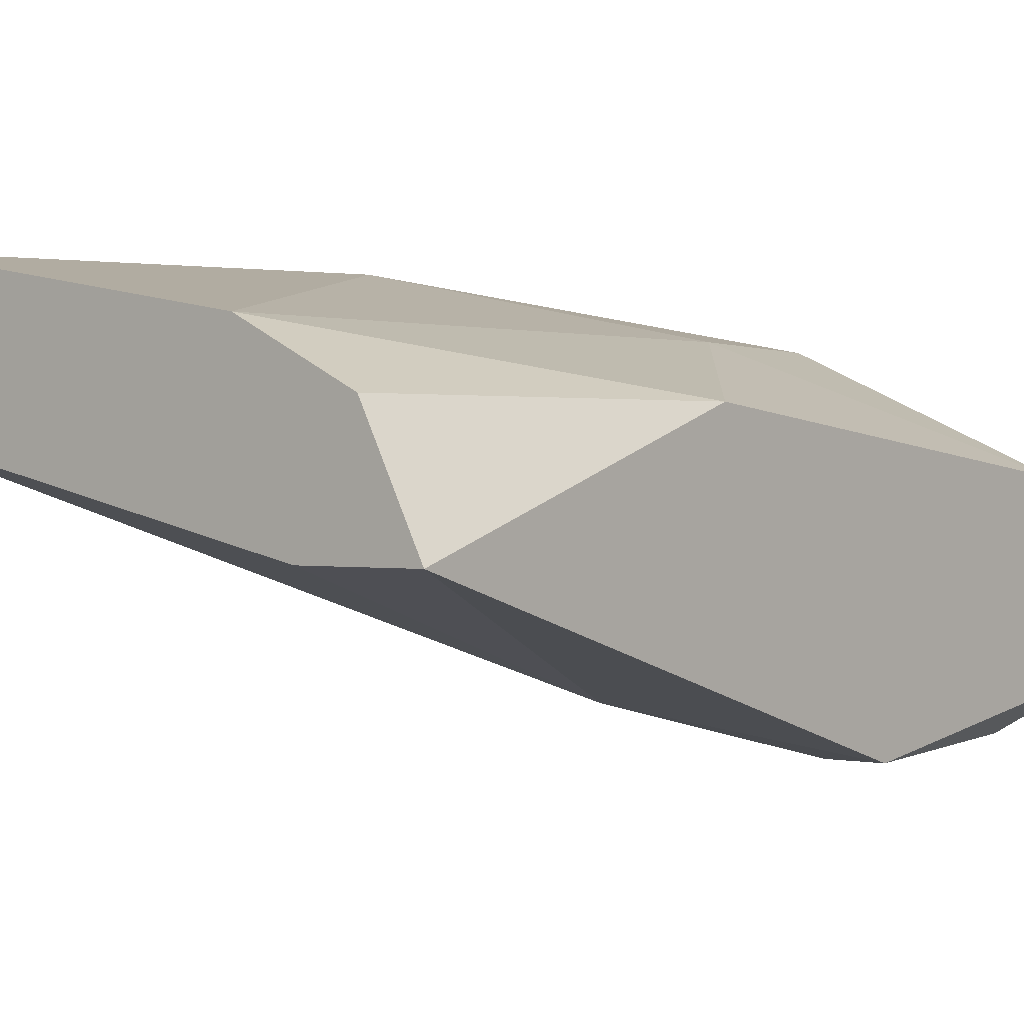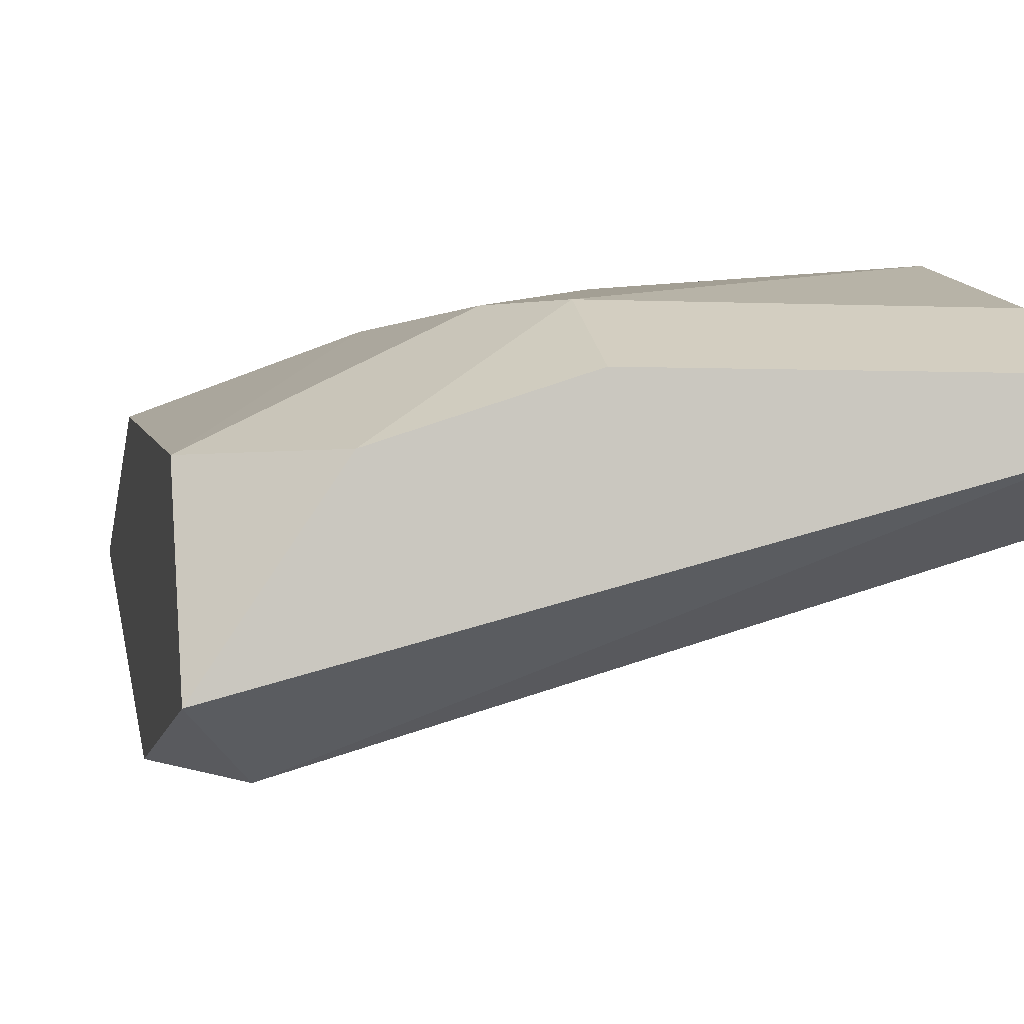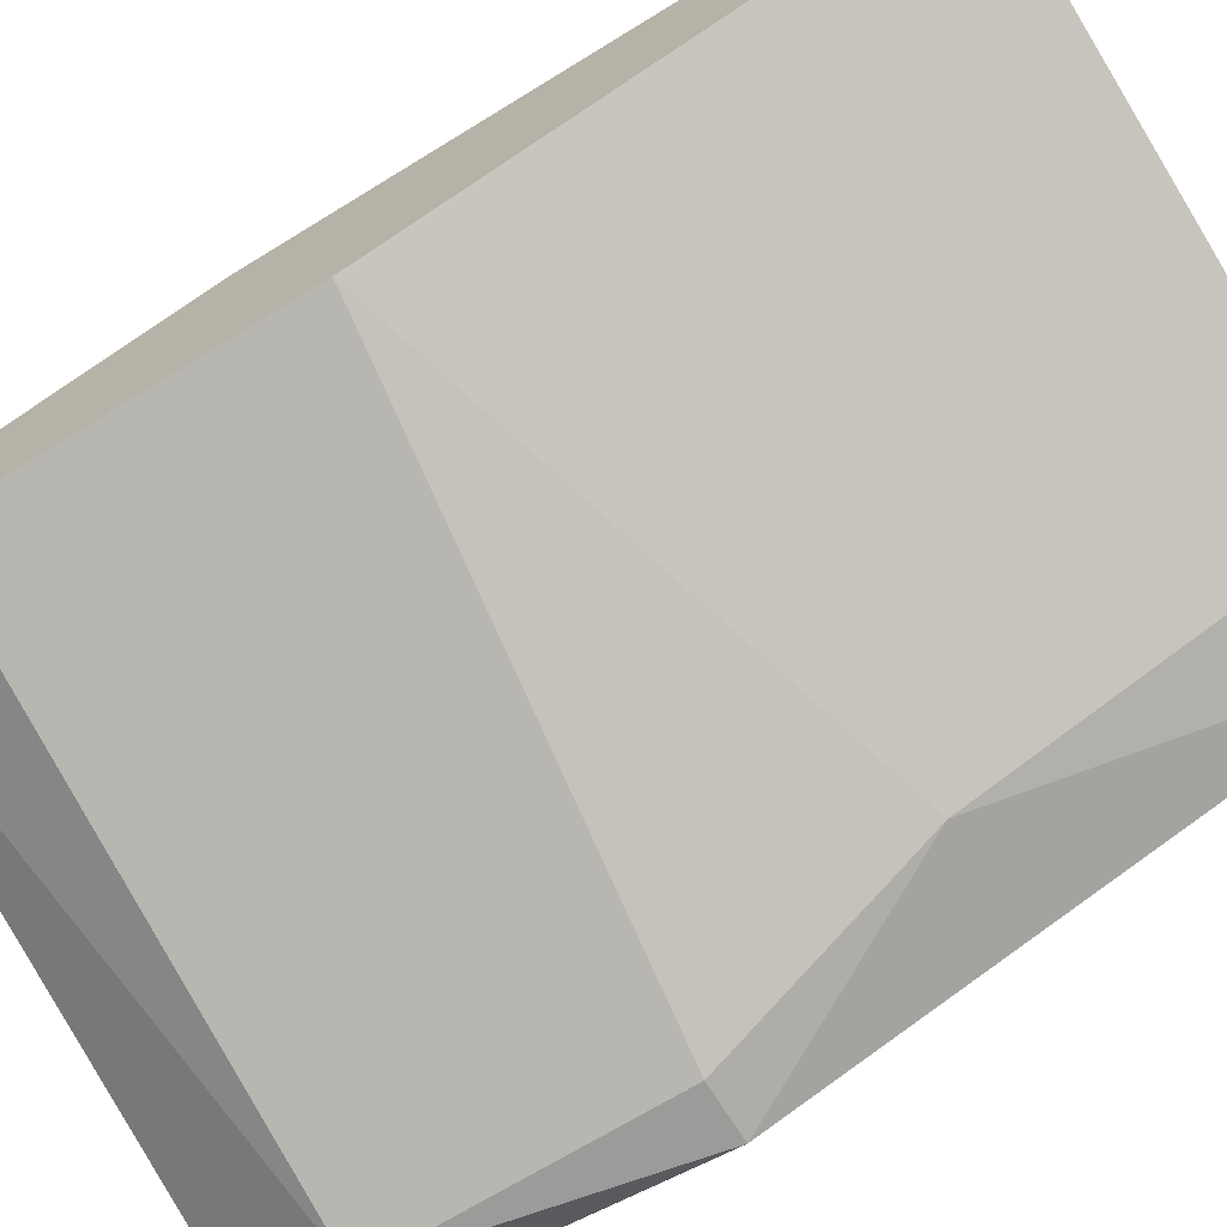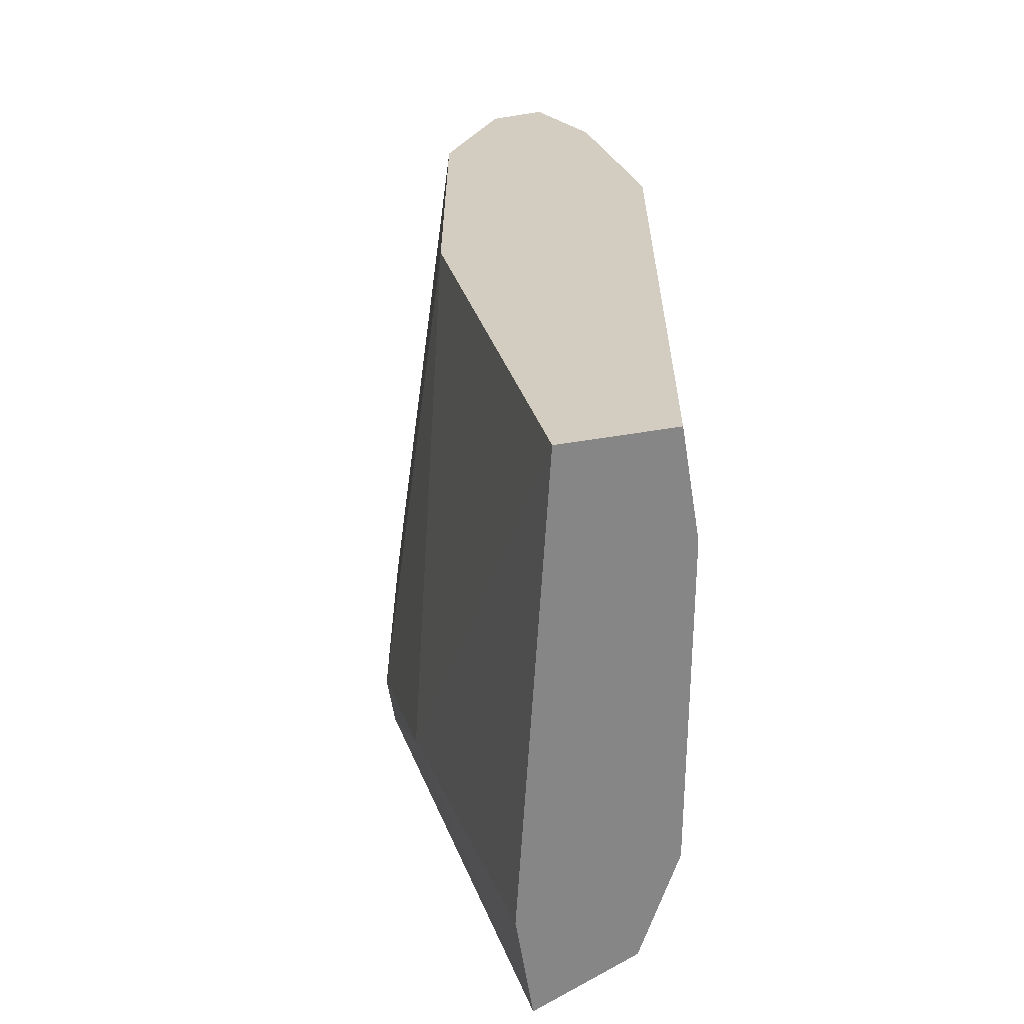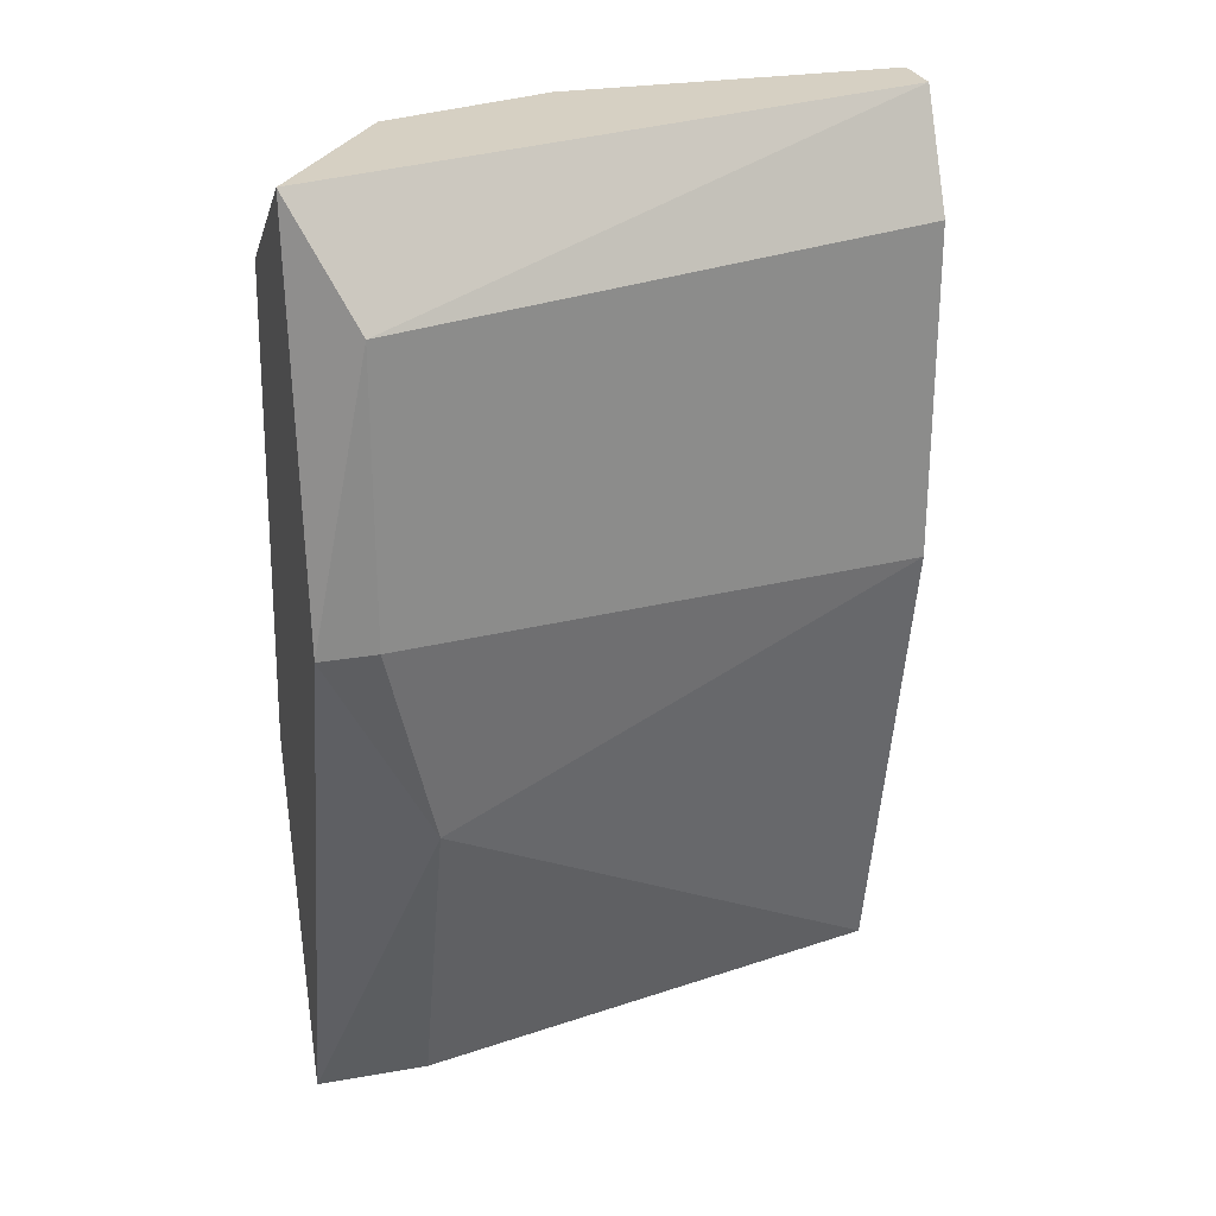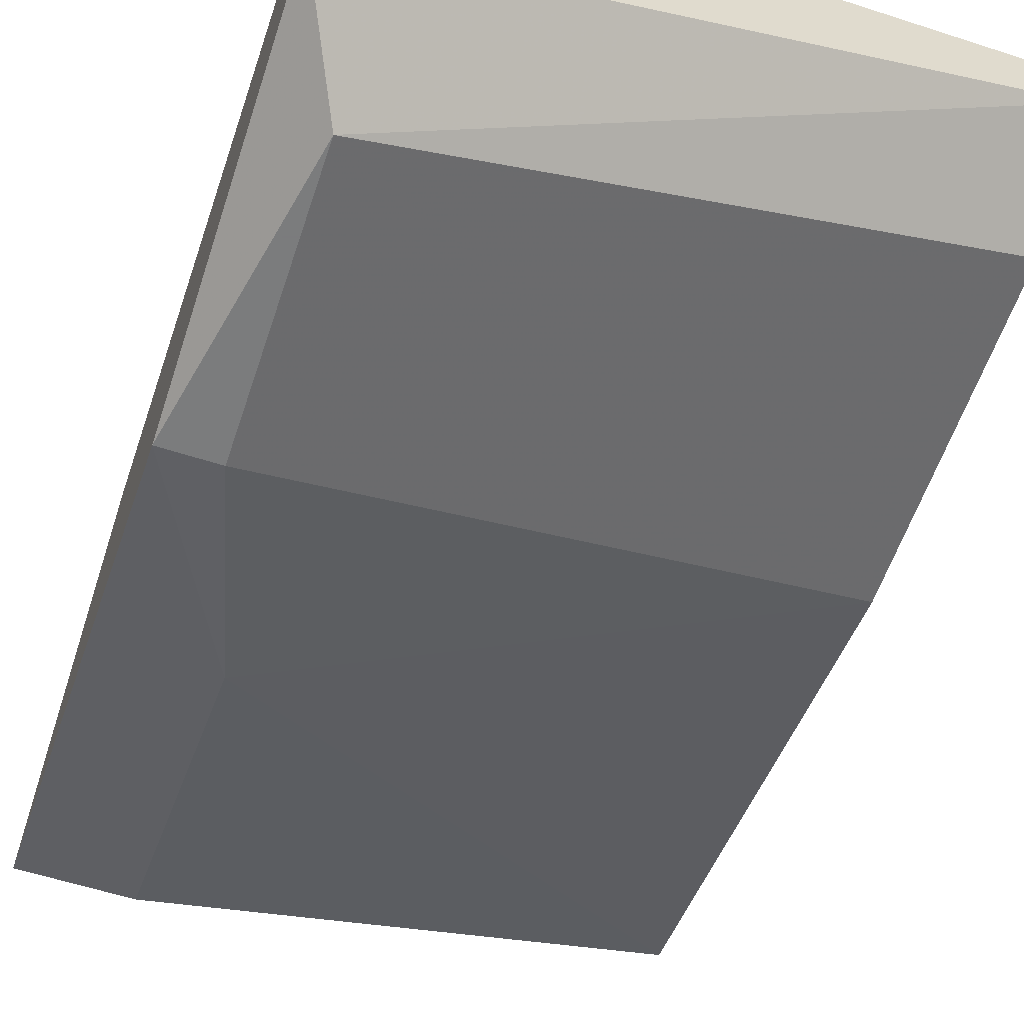
<metadata>
{"format":"obj","ext":"obj","renderer":"f3d","projection":"perspective","resolution":1024,"background":"white","views":[{"elev":0.8,"azim":38.5,"up":"+Z"},{"elev":-1.5,"azim":169.0,"up":"+Z"},{"elev":-69.6,"azim":-58.4,"up":"+Z"},{"elev":-62.0,"azim":-80.9,"up":"+Y"},{"elev":26.5,"azim":164.6,"up":"+Y"},{"elev":-58.6,"azim":161.5,"up":"+Z"}]}
</metadata>
<code>
v 0.01016 -0.1003 0.2112
v -0.08135 -0.2732 0.2214
v 0.01016 -0.2732 0.2011
v 0.02033 -0.1207 0.1706
v -0.08135 -0.1003 0.2112
v -0.04068 -0.202 0.2417
v 0.02033 -0.2732 0.2214
v -0.08135 -0.1817 0.2011
v -0.08135 -0.1613 0.2417
v 0.03051 -0.1715 0.1706
v 0.03051 -0.1207 0.2112
v -0.08135 -0.2732 0.2417
v -0.01017 -0.1308 0.2316
v 0.03051 -0.2122 0.2214
v 0.03051 -0.1003 0.1807
v 0.01016 -0.2122 0.1807
v 0.03051 -0.2732 0.2011
v -0.08135 -0.1003 0.2214
v -9e-06 -0.2732 0.2316
v -0.08135 -0.1207 0.2011
v -0.02034 -0.1207 0.2316
v 0.02033 -0.1715 0.1706
v -9e-06 -0.1715 0.2316
v -0.06101 -0.2732 0.2417
v -0.02034 -0.1003 0.2214
v -0.08135 -0.1207 0.2316
f 21 18 26
f 2 3 7
f 2 5 8
f 5 2 9
f 2 7 12
f 9 2 12
f 6 9 12
f 11 1 13
f 10 11 14
f 5 1 15
f 4 5 15
f 10 4 15
f 1 11 15
f 11 10 15
f 3 2 16
f 2 8 16
f 16 10 17
f 7 3 17
f 14 7 17
f 10 14 17
f 3 16 17
f 1 5 18
f 5 9 18
f 12 7 19
f 7 14 19
f 5 4 20
f 4 8 20
f 8 5 20
f 9 6 21
f 13 1 21
f 6 13 21
f 8 4 22
f 4 10 22
f 16 8 22
f 10 16 22
f 13 6 23
f 11 13 23
f 14 11 23
f 6 19 23
f 19 14 23
f 6 12 24
f 12 19 24
f 19 6 24
f 1 18 25
f 21 1 25
f 18 21 25
f 18 9 26
f 9 21 26

</code>
